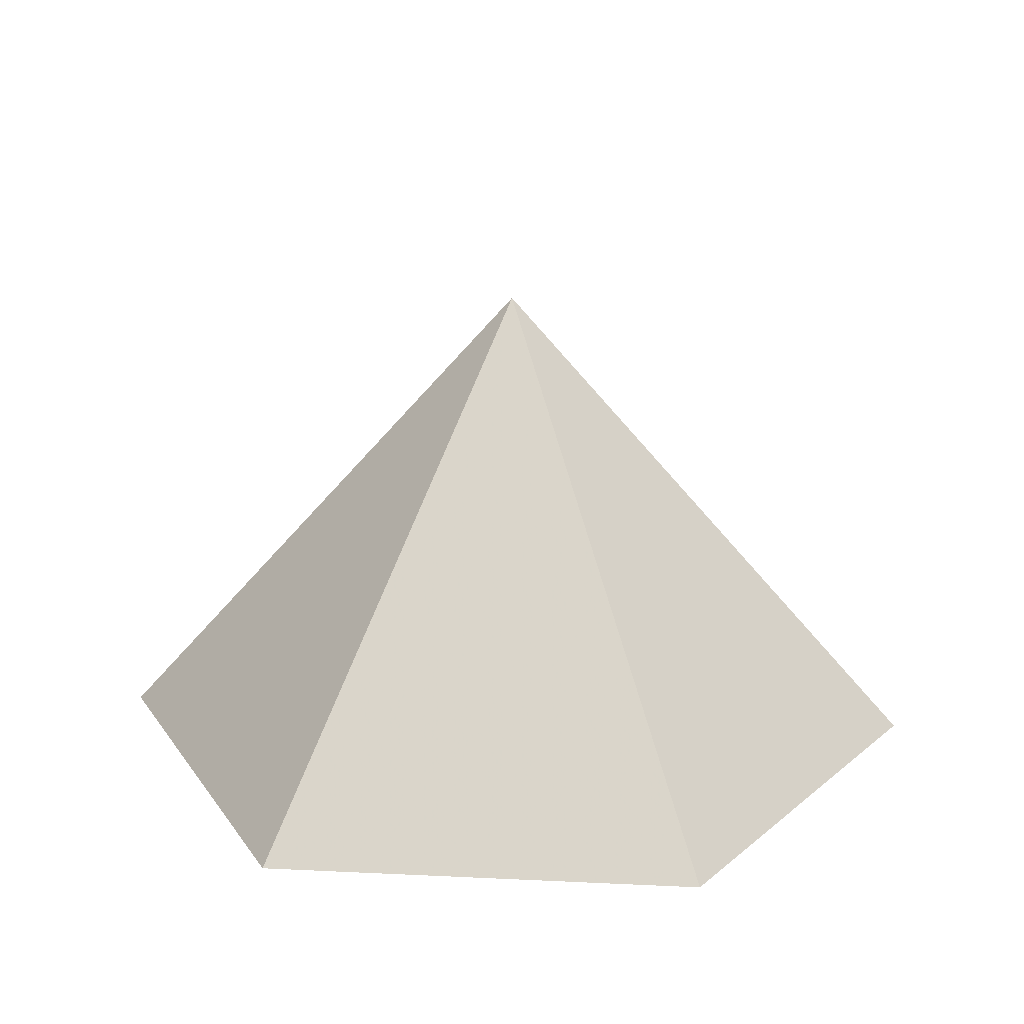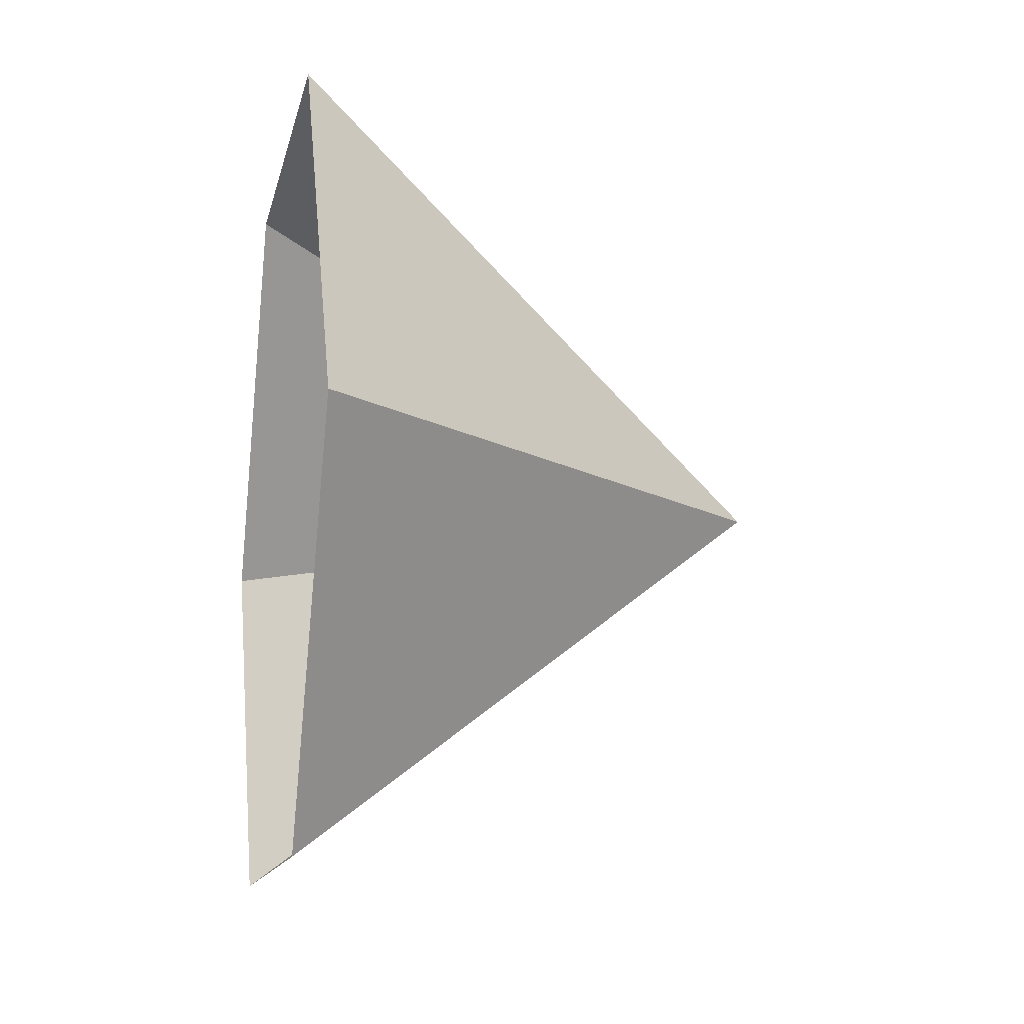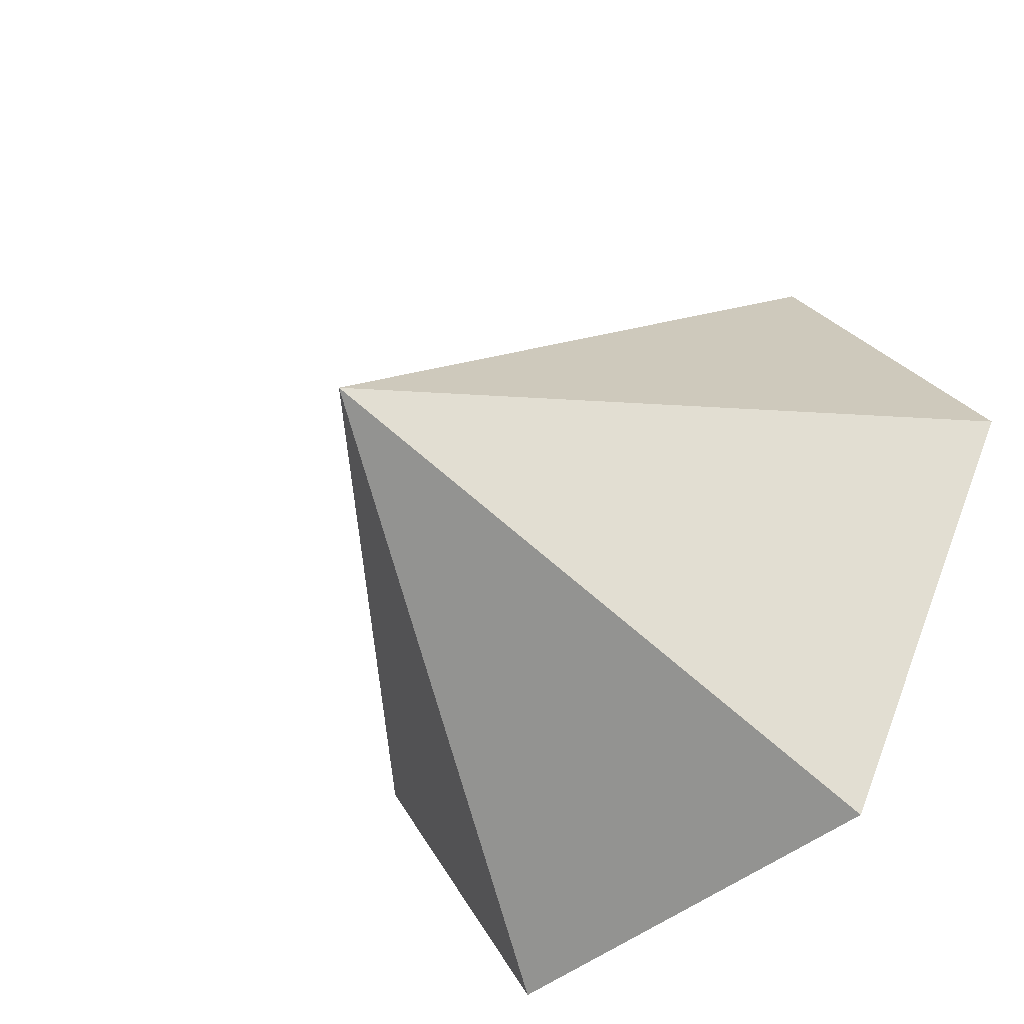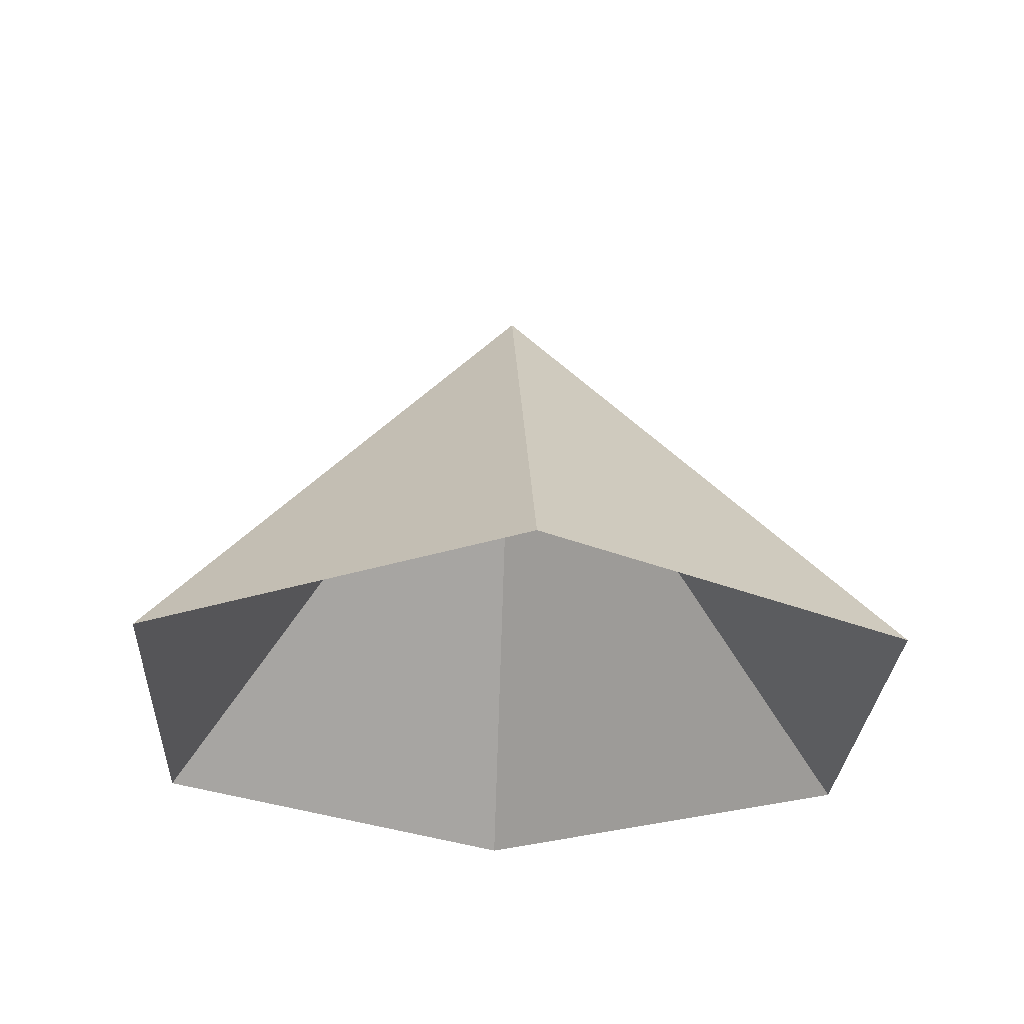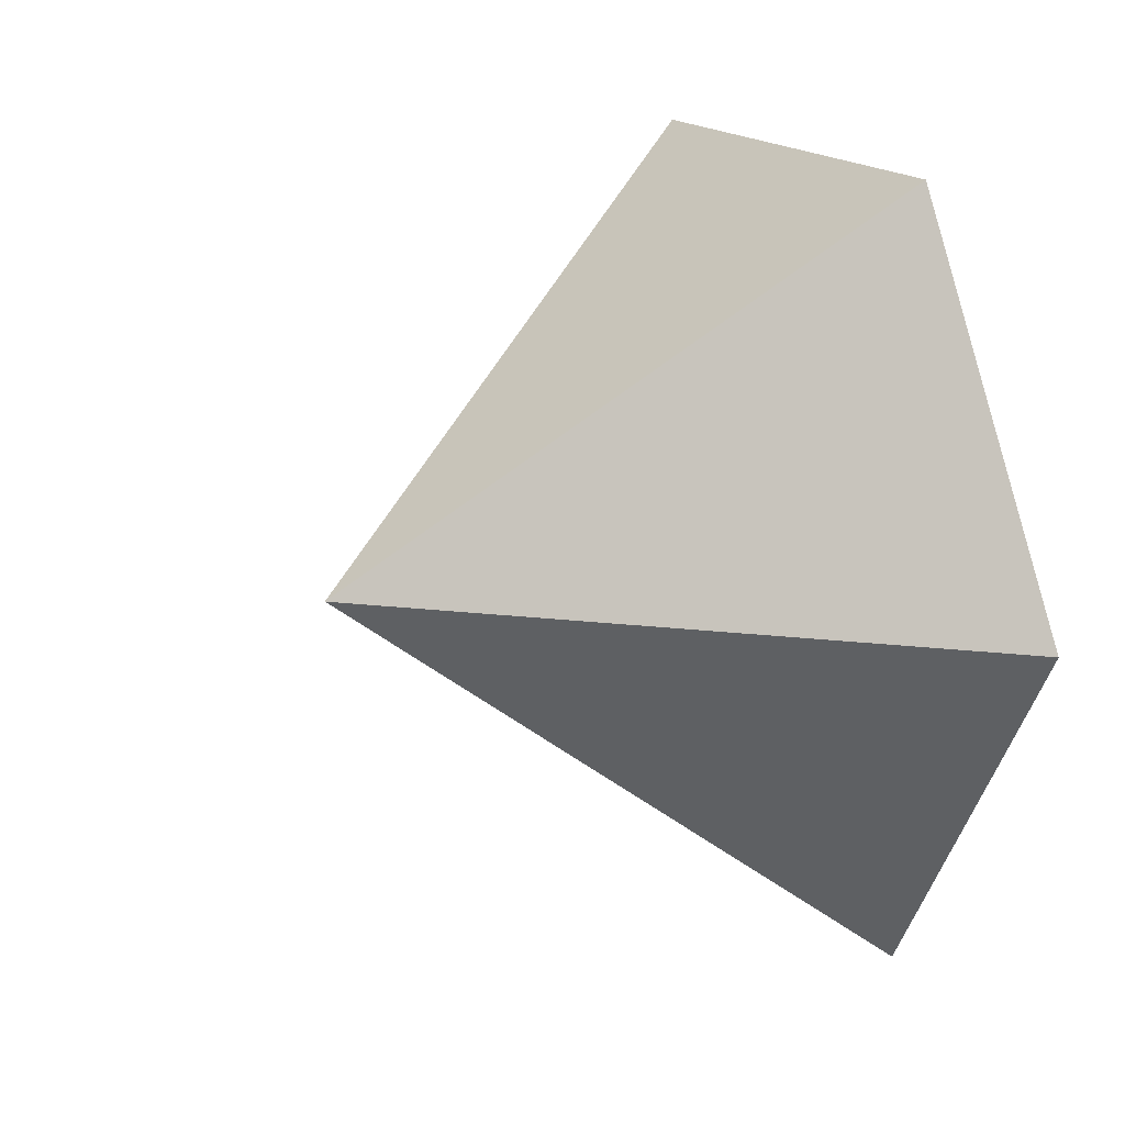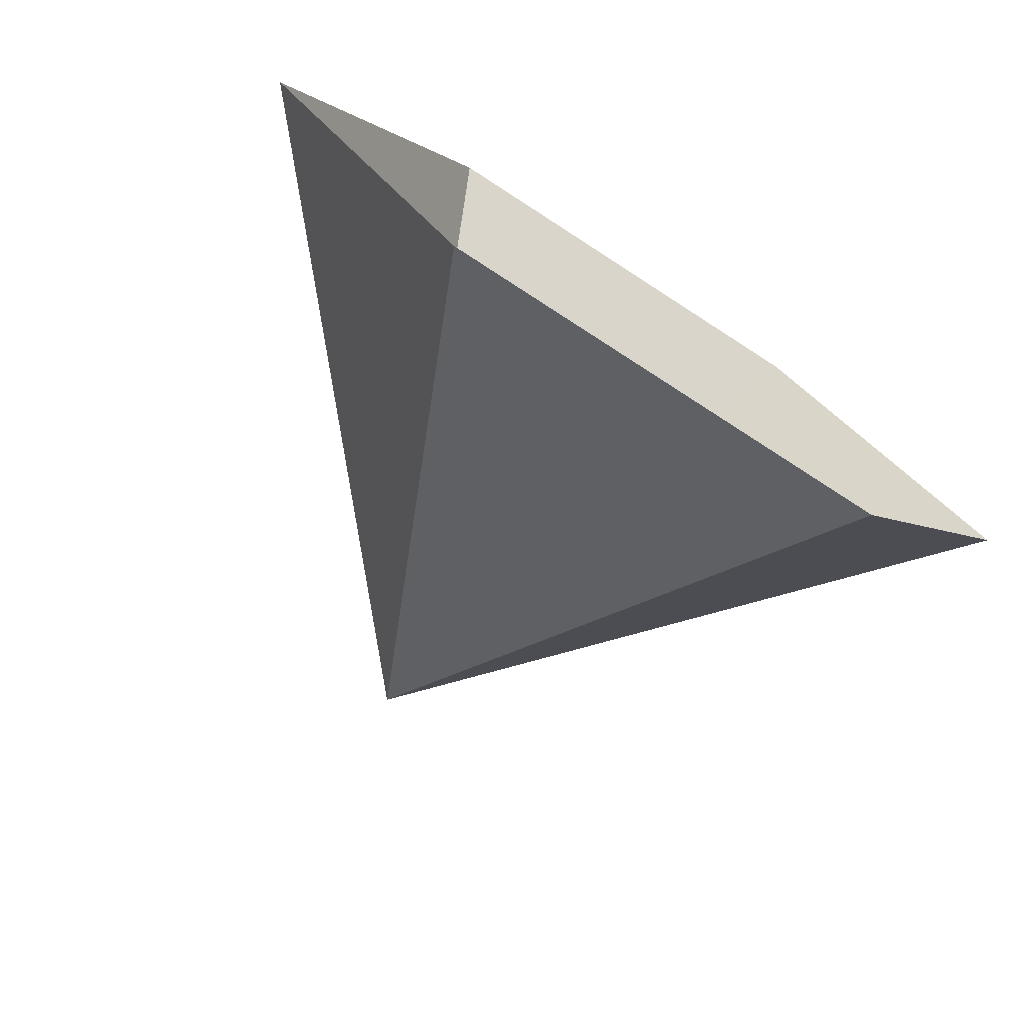
<metadata>
{"format":"obj","ext":"obj","renderer":"f3d","projection":"perspective","resolution":1024,"background":"white","views":[{"elev":20.7,"azim":-115.1,"up":"+Z"},{"elev":-12.7,"azim":-101.3,"up":"+Y"},{"elev":-44.7,"azim":44.4,"up":"+Y"},{"elev":-27.6,"azim":-32.9,"up":"+Z"},{"elev":17.7,"azim":61.6,"up":"+Y"},{"elev":-76.5,"azim":147.1,"up":"+Y"}]}
</metadata>
<code>
v 0 0 0
v 4.529 0 0
v 6.794 3.923 0
v 4.529 7.845 0
v 0 7.845 0
v -2.265 3.923 0
v 2.265 3.923 5.106
f 1 2 7
f 2 3 7
f 3 4 7
f 4 5 7
f 5 6 7
f 6 1 7

</code>
